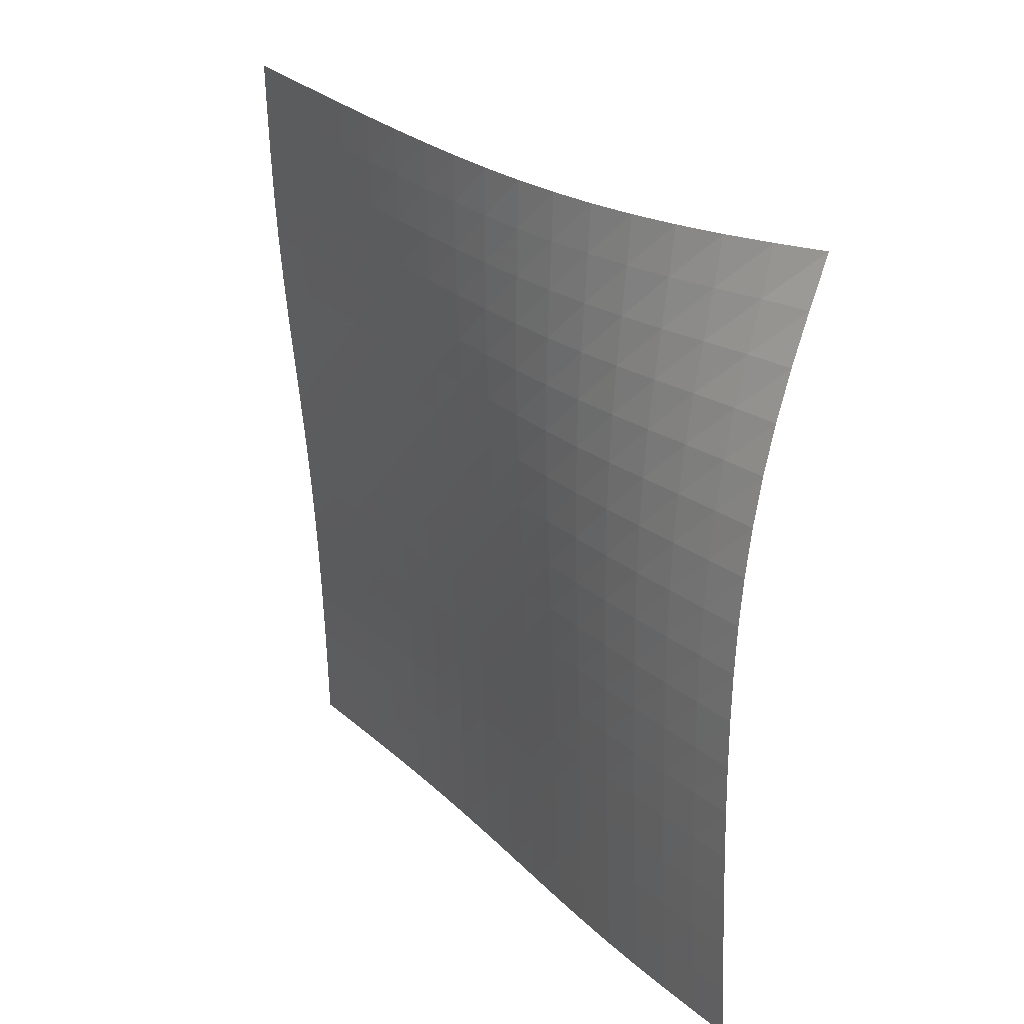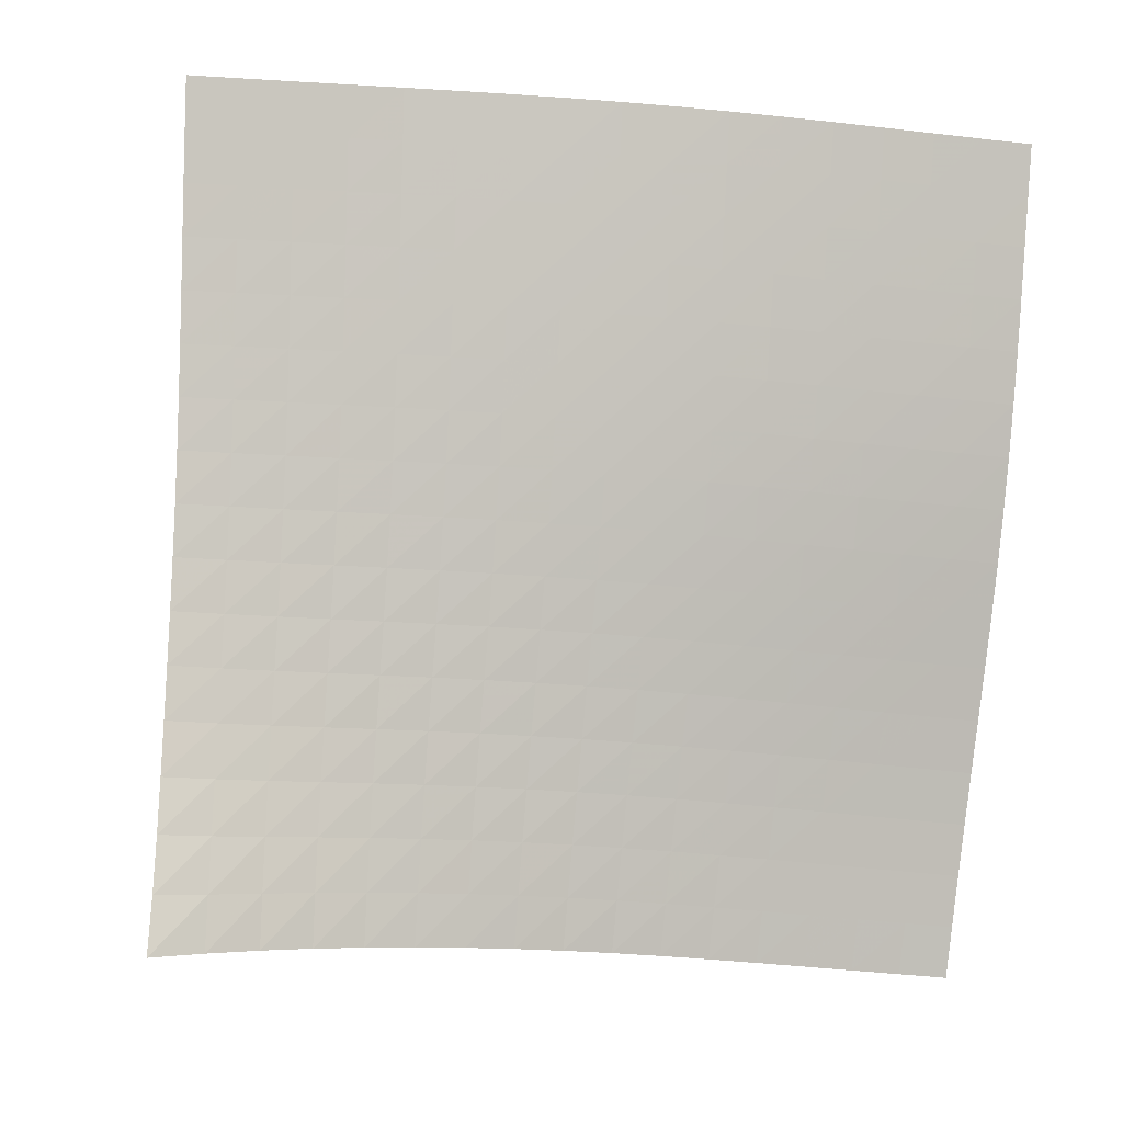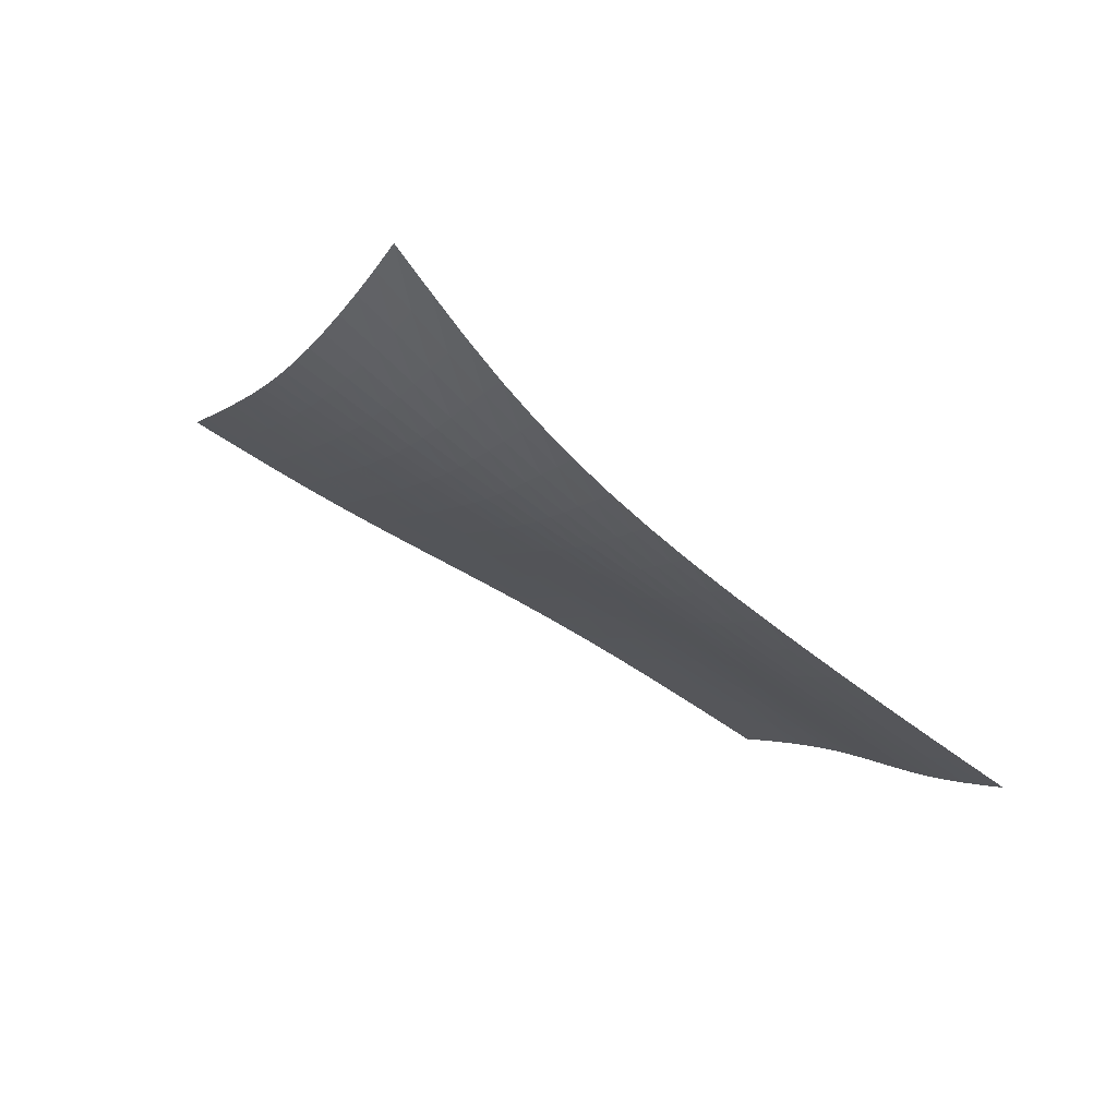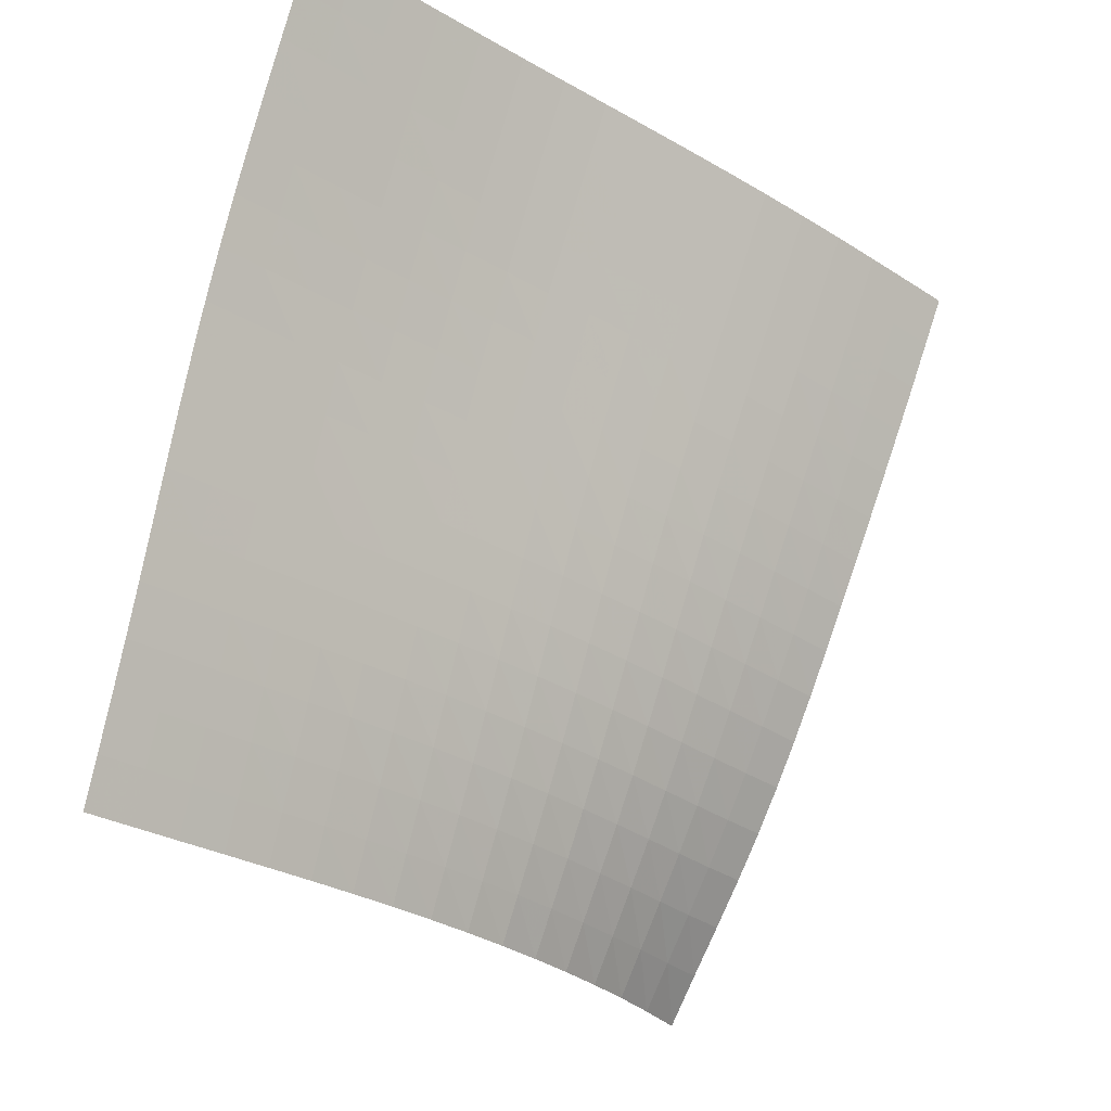
<metadata>
{"format":"obj","ext":"obj","renderer":"f3d","projection":"perspective","resolution":1024,"background":"white","views":[{"elev":-52.6,"azim":126.5,"up":"+Z"},{"elev":36.0,"azim":-154.1,"up":"+Z"},{"elev":33.4,"azim":174.0,"up":"+Y"},{"elev":-47.0,"azim":-6.4,"up":"+Z"}]}
</metadata>
<code>
v -6.5 -0.003679 6.5
v -2.78 -8.415 15.87
v -15.87 -8.415 2.78
v -13.8 -15.63 13.8
v -15.22 -7.964 2.979
v -14.58 -7.512 3.181
v -13.95 -7.06 3.386
v -13.31 -6.605 3.593
v -12.69 -6.147 3.801
v -12.07 -5.683 4.01
v -11.46 -5.212 4.219
v -10.85 -4.73 4.43
v -10.26 -4.233 4.645
v -9.682 -3.717 4.867
v -9.119 -3.178 5.101
v -8.574 -2.611 5.351
v -8.046 -2.012 5.619
v -7.531 -1.378 5.905
v -7.021 -0.7068 6.203
v -6.203 -0.7068 7.021
v -5.905 -1.378 7.531
v -5.619 -2.012 8.046
v -5.351 -2.611 8.574
v -5.101 -3.178 9.119
v -4.867 -3.717 9.682
v -4.645 -4.233 10.26
v -4.43 -4.73 10.85
v -4.219 -5.212 11.46
v -4.01 -5.683 12.07
v -3.801 -6.147 12.69
v -3.593 -6.605 13.31
v -3.386 -7.06 13.95
v -3.181 -7.512 14.58
v -2.979 -7.964 15.22
v -3.442 -8.879 15.75
v -4.111 -9.343 15.63
v -4.79 -9.805 15.52
v -5.48 -10.26 15.41
v -6.181 -10.71 15.31
v -6.891 -11.15 15.2
v -7.606 -11.59 15.1
v -8.323 -12.03 14.99
v -9.037 -12.47 14.87
v -9.744 -12.91 14.74
v -10.44 -13.36 14.6
v -11.13 -13.81 14.44
v -11.81 -14.26 14.29
v -12.48 -14.72 14.13
v -13.15 -15.17 13.96
v -13.96 -15.17 13.15
v -14.13 -14.72 12.48
v -14.29 -14.26 11.81
v -14.44 -13.81 11.13
v -14.6 -13.36 10.44
v -14.74 -12.91 9.744
v -14.87 -12.47 9.037
v -14.99 -12.03 8.323
v -15.1 -11.59 7.606
v -15.2 -11.15 6.891
v -15.31 -10.71 6.181
v -15.41 -10.26 5.48
v -15.52 -9.805 4.79
v -15.63 -9.343 4.111
v -15.75 -8.879 3.442
v -6.746 -1.32 6.746
v -7.278 -1.942 6.469
v -7.813 -2.546 6.202
v -8.36 -3.125 5.95
v -8.923 -3.678 5.713
v -9.501 -4.208 5.491
v -10.09 -4.716 5.278
v -10.7 -5.207 5.071
v -11.31 -5.685 4.867
v -11.93 -6.153 4.663
v -12.56 -6.614 4.458
v -13.19 -7.071 4.252
v -13.82 -7.525 4.047
v -14.46 -7.977 3.843
v -15.11 -8.428 3.642
v -6.469 -1.942 7.278
v -7.023 -2.52 7.023
v -7.578 -3.092 6.776
v -8.145 -3.648 6.542
v -8.725 -4.185 6.321
v -9.32 -4.702 6.112
v -9.928 -5.201 5.911
v -10.54 -5.685 5.713
v -11.17 -6.158 5.516
v -11.8 -6.622 5.318
v -12.43 -7.081 5.118
v -13.07 -7.536 4.916
v -13.7 -7.989 4.714
v -14.35 -8.441 4.511
v -14.99 -8.892 4.31
v -6.202 -2.546 7.813
v -6.776 -3.092 7.578
v -7.351 -3.637 7.351
v -7.937 -4.172 7.136
v -8.535 -4.692 6.932
v -9.145 -5.195 6.737
v -9.766 -5.684 6.548
v -10.4 -6.16 6.361
v -11.03 -6.626 6.172
v -11.67 -7.087 5.981
v -12.31 -7.543 5.786
v -12.95 -7.997 5.588
v -13.59 -8.449 5.389
v -14.23 -8.901 5.188
v -14.88 -9.353 4.989
v -5.95 -3.125 8.36
v -6.542 -3.648 8.145
v -7.136 -4.172 7.937
v -7.739 -4.688 7.739
v -8.353 -5.192 7.551
v -8.978 -5.682 7.37
v -9.612 -6.159 7.193
v -10.25 -6.627 7.016
v -10.9 -7.088 6.836
v -11.54 -7.544 6.652
v -12.19 -7.998 6.463
v -12.83 -8.45 6.269
v -13.48 -8.902 6.073
v -14.12 -9.355 5.876
v -14.77 -9.808 5.678
v -5.713 -3.678 8.923
v -6.321 -4.185 8.725
v -6.932 -4.692 8.535
v -7.551 -5.192 8.353
v -8.18 -5.681 8.18
v -8.819 -6.159 8.012
v -9.465 -6.627 7.847
v -10.12 -7.087 7.68
v -10.77 -7.542 7.508
v -11.42 -7.994 7.331
v -12.07 -8.445 7.148
v -12.72 -8.897 6.959
v -13.37 -9.348 6.767
v -14.02 -9.802 6.572
v -14.66 -10.26 6.377
v -5.491 -4.208 9.501
v -6.112 -4.702 9.32
v -6.737 -5.195 9.145
v -7.37 -5.682 8.978
v -8.012 -6.159 8.819
v -8.663 -6.626 8.663
v -9.32 -7.085 8.508
v -9.98 -7.539 8.351
v -10.64 -7.989 8.187
v -11.3 -8.438 8.016
v -11.96 -8.887 7.839
v -12.61 -9.337 7.655
v -13.26 -9.789 7.467
v -13.91 -10.24 7.276
v -14.56 -10.7 7.084
v -5.278 -4.716 10.09
v -5.911 -5.201 9.928
v -6.548 -5.684 9.766
v -7.193 -6.159 9.612
v -7.847 -6.627 9.465
v -8.508 -7.085 9.32
v -9.175 -7.537 9.175
v -9.844 -7.985 9.026
v -10.51 -8.431 8.869
v -11.18 -8.877 8.705
v -11.84 -9.324 8.533
v -12.5 -9.773 8.354
v -13.15 -10.22 8.171
v -13.8 -10.68 7.984
v -14.45 -11.13 7.796
v -5.071 -5.207 10.7
v -5.713 -5.685 10.54
v -6.361 -6.16 10.4
v -7.016 -6.627 10.25
v -7.68 -7.087 10.12
v -8.351 -7.539 9.98
v -9.026 -7.985 9.844
v -9.702 -8.428 9.702
v -10.38 -8.871 9.552
v -11.05 -9.314 9.394
v -11.72 -9.761 9.227
v -12.38 -10.21 9.053
v -13.04 -10.66 8.874
v -13.69 -11.11 8.692
v -14.34 -11.57 8.508
v -4.867 -5.685 11.31
v -5.516 -6.158 11.17
v -6.172 -6.626 11.03
v -6.836 -7.088 10.9
v -7.508 -7.542 10.77
v -8.187 -7.989 10.64
v -8.869 -8.431 10.51
v -9.552 -8.871 10.38
v -10.23 -9.311 10.23
v -10.91 -9.753 10.08
v -11.58 -10.2 9.918
v -12.25 -10.65 9.749
v -12.91 -11.1 9.574
v -13.57 -11.55 9.396
v -14.22 -12.01 9.217
v -4.663 -6.153 11.93
v -5.318 -6.622 11.8
v -5.981 -7.087 11.67
v -6.652 -7.544 11.54
v -7.331 -7.994 11.42
v -8.016 -8.438 11.3
v -8.705 -8.877 11.18
v -9.394 -9.314 11.05
v -10.08 -9.753 10.91
v -10.76 -10.2 10.76
v -11.44 -10.64 10.6
v -12.11 -11.09 10.44
v -12.77 -11.54 10.27
v -13.43 -12 10.09
v -14.09 -12.45 9.92
v -4.458 -6.614 12.56
v -5.118 -7.081 12.43
v -5.786 -7.543 12.31
v -6.463 -7.998 12.19
v -7.148 -8.445 12.07
v -7.839 -8.887 11.96
v -8.533 -9.324 11.84
v -9.227 -9.761 11.72
v -9.918 -10.2 11.58
v -10.6 -10.64 11.44
v -11.28 -11.09 11.28
v -11.96 -11.54 11.12
v -12.62 -11.99 10.96
v -13.29 -12.44 10.79
v -13.94 -12.9 10.61
v -4.252 -7.071 13.19
v -4.916 -7.536 13.07
v -5.588 -7.997 12.95
v -6.269 -8.45 12.83
v -6.959 -8.897 12.72
v -7.655 -9.337 12.61
v -8.354 -9.773 12.5
v -9.053 -10.21 12.38
v -9.749 -10.65 12.25
v -10.44 -11.09 12.11
v -11.12 -11.54 11.96
v -11.8 -11.99 11.8
v -12.47 -12.44 11.63
v -13.13 -12.89 11.47
v -13.79 -13.35 11.3
v -4.047 -7.525 13.82
v -4.714 -7.989 13.7
v -5.389 -8.449 13.59
v -6.073 -8.902 13.48
v -6.767 -9.348 13.37
v -7.467 -9.789 13.26
v -8.171 -10.22 13.15
v -8.874 -10.66 13.04
v -9.574 -11.1 12.91
v -10.27 -11.54 12.77
v -10.96 -11.99 12.62
v -11.63 -12.44 12.47
v -12.31 -12.89 12.31
v -12.97 -13.35 12.14
v -13.63 -13.8 11.98
v -3.843 -7.977 14.46
v -4.511 -8.441 14.35
v -5.188 -8.901 14.23
v -5.876 -9.355 14.12
v -6.572 -9.802 14.02
v -7.276 -10.24 13.91
v -7.984 -10.68 13.8
v -8.692 -11.11 13.69
v -9.396 -11.55 13.57
v -10.09 -12 13.43
v -10.79 -12.44 13.29
v -11.47 -12.89 13.13
v -12.14 -13.35 12.97
v -12.81 -13.8 12.81
v -13.47 -14.26 12.64
v -3.642 -8.428 15.11
v -4.31 -8.892 14.99
v -4.989 -9.353 14.88
v -5.678 -9.808 14.77
v -6.377 -10.26 14.66
v -7.084 -10.7 14.56
v -7.796 -11.13 14.45
v -8.508 -11.57 14.34
v -9.217 -12.01 14.22
v -9.92 -12.45 14.09
v -10.61 -12.9 13.94
v -11.3 -13.35 13.79
v -11.98 -13.8 13.63
v -12.64 -14.26 13.47
v -13.31 -14.72 13.31
f 289 49 4
f 289 4 50
f 5 79 64
f 5 64 3
f 79 94 63
f 79 63 64
f 94 109 62
f 94 62 63
f 109 124 61
f 109 61 62
f 124 139 60
f 124 60 61
f 139 154 59
f 139 59 60
f 154 169 58
f 154 58 59
f 169 184 57
f 169 57 58
f 184 199 56
f 184 56 57
f 199 214 55
f 199 55 56
f 214 229 54
f 214 54 55
f 229 244 53
f 229 53 54
f 244 259 52
f 244 52 53
f 259 274 51
f 259 51 52
f 274 289 50
f 274 50 51
f 1 20 65
f 1 65 19
f 19 65 66
f 19 66 18
f 18 66 67
f 18 67 17
f 17 67 68
f 17 68 16
f 16 68 69
f 16 69 15
f 15 69 70
f 15 70 14
f 14 70 71
f 14 71 13
f 13 71 72
f 13 72 12
f 12 72 73
f 12 73 11
f 11 73 74
f 11 74 10
f 10 74 75
f 10 75 9
f 9 75 76
f 9 76 8
f 8 76 77
f 8 77 7
f 7 77 78
f 7 78 6
f 6 78 79
f 6 79 5
f 20 21 80
f 20 80 65
f 65 80 81
f 65 81 66
f 66 81 82
f 66 82 67
f 67 82 83
f 67 83 68
f 68 83 84
f 68 84 69
f 69 84 85
f 69 85 70
f 70 85 86
f 70 86 71
f 71 86 87
f 71 87 72
f 72 87 88
f 72 88 73
f 73 88 89
f 73 89 74
f 74 89 90
f 74 90 75
f 75 90 91
f 75 91 76
f 76 91 92
f 76 92 77
f 77 92 93
f 77 93 78
f 78 93 94
f 78 94 79
f 21 22 95
f 21 95 80
f 80 95 96
f 80 96 81
f 81 96 97
f 81 97 82
f 82 97 98
f 82 98 83
f 83 98 99
f 83 99 84
f 84 99 100
f 84 100 85
f 85 100 101
f 85 101 86
f 86 101 102
f 86 102 87
f 87 102 103
f 87 103 88
f 88 103 104
f 88 104 89
f 89 104 105
f 89 105 90
f 90 105 106
f 90 106 91
f 91 106 107
f 91 107 92
f 92 107 108
f 92 108 93
f 93 108 109
f 93 109 94
f 22 23 110
f 22 110 95
f 95 110 111
f 95 111 96
f 96 111 112
f 96 112 97
f 97 112 113
f 97 113 98
f 98 113 114
f 98 114 99
f 99 114 115
f 99 115 100
f 100 115 116
f 100 116 101
f 101 116 117
f 101 117 102
f 102 117 118
f 102 118 103
f 103 118 119
f 103 119 104
f 104 119 120
f 104 120 105
f 105 120 121
f 105 121 106
f 106 121 122
f 106 122 107
f 107 122 123
f 107 123 108
f 108 123 124
f 108 124 109
f 23 24 125
f 23 125 110
f 110 125 126
f 110 126 111
f 111 126 127
f 111 127 112
f 112 127 128
f 112 128 113
f 113 128 129
f 113 129 114
f 114 129 130
f 114 130 115
f 115 130 131
f 115 131 116
f 116 131 132
f 116 132 117
f 117 132 133
f 117 133 118
f 118 133 134
f 118 134 119
f 119 134 135
f 119 135 120
f 120 135 136
f 120 136 121
f 121 136 137
f 121 137 122
f 122 137 138
f 122 138 123
f 123 138 139
f 123 139 124
f 24 25 140
f 24 140 125
f 125 140 141
f 125 141 126
f 126 141 142
f 126 142 127
f 127 142 143
f 127 143 128
f 128 143 144
f 128 144 129
f 129 144 145
f 129 145 130
f 130 145 146
f 130 146 131
f 131 146 147
f 131 147 132
f 132 147 148
f 132 148 133
f 133 148 149
f 133 149 134
f 134 149 150
f 134 150 135
f 135 150 151
f 135 151 136
f 136 151 152
f 136 152 137
f 137 152 153
f 137 153 138
f 138 153 154
f 138 154 139
f 25 26 155
f 25 155 140
f 140 155 156
f 140 156 141
f 141 156 157
f 141 157 142
f 142 157 158
f 142 158 143
f 143 158 159
f 143 159 144
f 144 159 160
f 144 160 145
f 145 160 161
f 145 161 146
f 146 161 162
f 146 162 147
f 147 162 163
f 147 163 148
f 148 163 164
f 148 164 149
f 149 164 165
f 149 165 150
f 150 165 166
f 150 166 151
f 151 166 167
f 151 167 152
f 152 167 168
f 152 168 153
f 153 168 169
f 153 169 154
f 26 27 170
f 26 170 155
f 155 170 171
f 155 171 156
f 156 171 172
f 156 172 157
f 157 172 173
f 157 173 158
f 158 173 174
f 158 174 159
f 159 174 175
f 159 175 160
f 160 175 176
f 160 176 161
f 161 176 177
f 161 177 162
f 162 177 178
f 162 178 163
f 163 178 179
f 163 179 164
f 164 179 180
f 164 180 165
f 165 180 181
f 165 181 166
f 166 181 182
f 166 182 167
f 167 182 183
f 167 183 168
f 168 183 184
f 168 184 169
f 27 28 185
f 27 185 170
f 170 185 186
f 170 186 171
f 171 186 187
f 171 187 172
f 172 187 188
f 172 188 173
f 173 188 189
f 173 189 174
f 174 189 190
f 174 190 175
f 175 190 191
f 175 191 176
f 176 191 192
f 176 192 177
f 177 192 193
f 177 193 178
f 178 193 194
f 178 194 179
f 179 194 195
f 179 195 180
f 180 195 196
f 180 196 181
f 181 196 197
f 181 197 182
f 182 197 198
f 182 198 183
f 183 198 199
f 183 199 184
f 28 29 200
f 28 200 185
f 185 200 201
f 185 201 186
f 186 201 202
f 186 202 187
f 187 202 203
f 187 203 188
f 188 203 204
f 188 204 189
f 189 204 205
f 189 205 190
f 190 205 206
f 190 206 191
f 191 206 207
f 191 207 192
f 192 207 208
f 192 208 193
f 193 208 209
f 193 209 194
f 194 209 210
f 194 210 195
f 195 210 211
f 195 211 196
f 196 211 212
f 196 212 197
f 197 212 213
f 197 213 198
f 198 213 214
f 198 214 199
f 29 30 215
f 29 215 200
f 200 215 216
f 200 216 201
f 201 216 217
f 201 217 202
f 202 217 218
f 202 218 203
f 203 218 219
f 203 219 204
f 204 219 220
f 204 220 205
f 205 220 221
f 205 221 206
f 206 221 222
f 206 222 207
f 207 222 223
f 207 223 208
f 208 223 224
f 208 224 209
f 209 224 225
f 209 225 210
f 210 225 226
f 210 226 211
f 211 226 227
f 211 227 212
f 212 227 228
f 212 228 213
f 213 228 229
f 213 229 214
f 30 31 230
f 30 230 215
f 215 230 231
f 215 231 216
f 216 231 232
f 216 232 217
f 217 232 233
f 217 233 218
f 218 233 234
f 218 234 219
f 219 234 235
f 219 235 220
f 220 235 236
f 220 236 221
f 221 236 237
f 221 237 222
f 222 237 238
f 222 238 223
f 223 238 239
f 223 239 224
f 224 239 240
f 224 240 225
f 225 240 241
f 225 241 226
f 226 241 242
f 226 242 227
f 227 242 243
f 227 243 228
f 228 243 244
f 228 244 229
f 31 32 245
f 31 245 230
f 230 245 246
f 230 246 231
f 231 246 247
f 231 247 232
f 232 247 248
f 232 248 233
f 233 248 249
f 233 249 234
f 234 249 250
f 234 250 235
f 235 250 251
f 235 251 236
f 236 251 252
f 236 252 237
f 237 252 253
f 237 253 238
f 238 253 254
f 238 254 239
f 239 254 255
f 239 255 240
f 240 255 256
f 240 256 241
f 241 256 257
f 241 257 242
f 242 257 258
f 242 258 243
f 243 258 259
f 243 259 244
f 32 33 260
f 32 260 245
f 245 260 261
f 245 261 246
f 246 261 262
f 246 262 247
f 247 262 263
f 247 263 248
f 248 263 264
f 248 264 249
f 249 264 265
f 249 265 250
f 250 265 266
f 250 266 251
f 251 266 267
f 251 267 252
f 252 267 268
f 252 268 253
f 253 268 269
f 253 269 254
f 254 269 270
f 254 270 255
f 255 270 271
f 255 271 256
f 256 271 272
f 256 272 257
f 257 272 273
f 257 273 258
f 258 273 274
f 258 274 259
f 33 34 275
f 33 275 260
f 260 275 276
f 260 276 261
f 261 276 277
f 261 277 262
f 262 277 278
f 262 278 263
f 263 278 279
f 263 279 264
f 264 279 280
f 264 280 265
f 265 280 281
f 265 281 266
f 266 281 282
f 266 282 267
f 267 282 283
f 267 283 268
f 268 283 284
f 268 284 269
f 269 284 285
f 269 285 270
f 270 285 286
f 270 286 271
f 271 286 287
f 271 287 272
f 272 287 288
f 272 288 273
f 273 288 289
f 273 289 274
f 34 2 35
f 34 35 275
f 275 35 36
f 275 36 276
f 276 36 37
f 276 37 277
f 277 37 38
f 277 38 278
f 278 38 39
f 278 39 279
f 279 39 40
f 279 40 280
f 280 40 41
f 280 41 281
f 281 41 42
f 281 42 282
f 282 42 43
f 282 43 283
f 283 43 44
f 283 44 284
f 284 44 45
f 284 45 285
f 285 45 46
f 285 46 286
f 286 46 47
f 286 47 287
f 287 47 48
f 287 48 288
f 288 48 49
f 288 49 289

</code>
